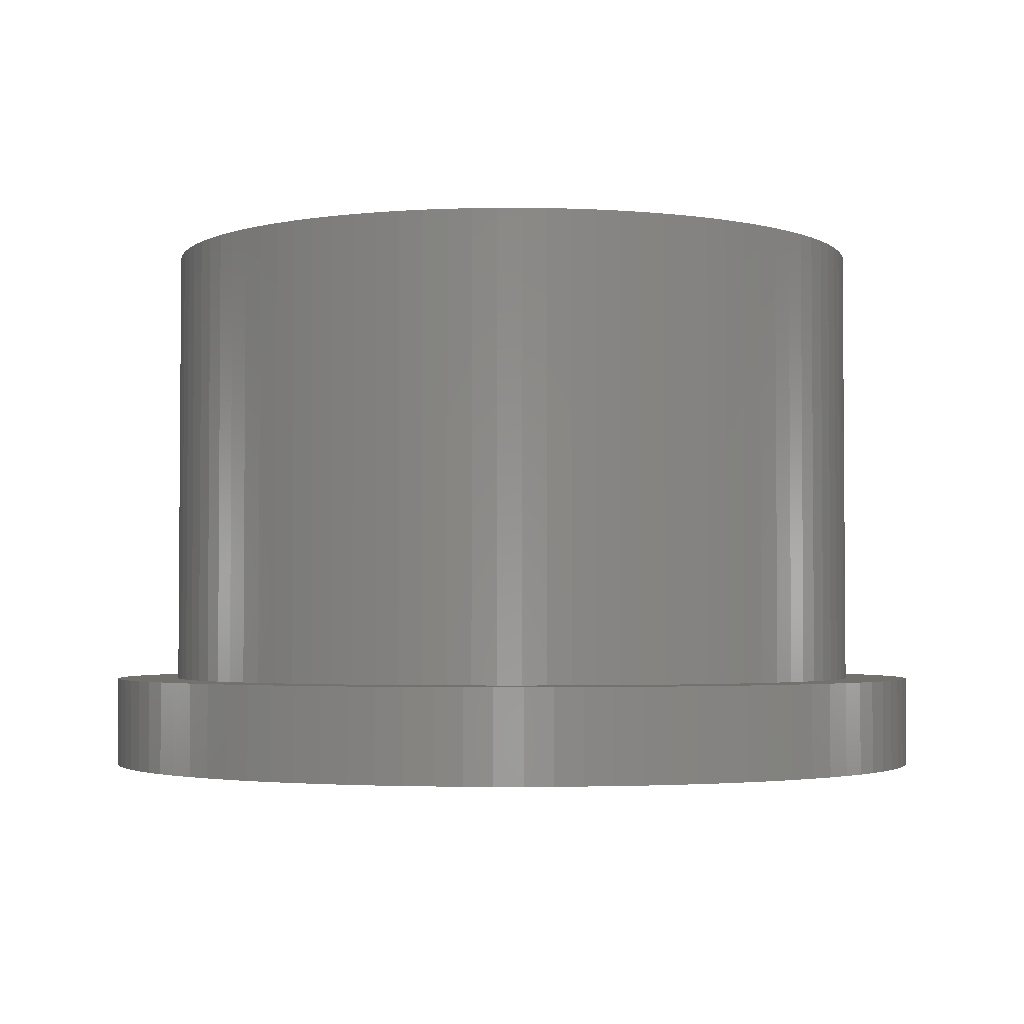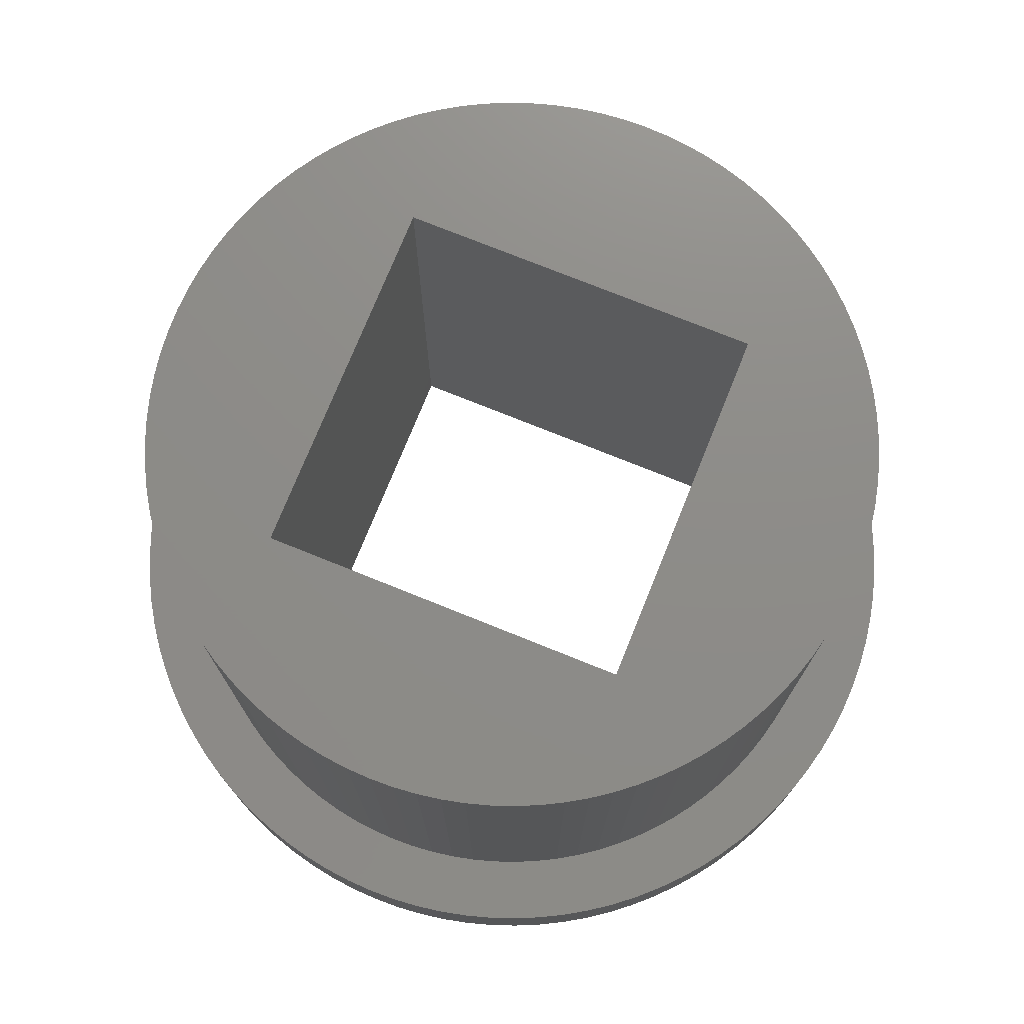
<metadata>
{"format":"stl","ext":"stl","renderer":"f3d","projection":"perspective","resolution":1024,"background":"white","views":[{"elev":-2.8,"azim":99.8,"up":"+Z"},{"elev":74.8,"azim":-158.0,"up":"+Z"}]}
</metadata>
<code>
# stl→obj: 392 verts, 784 faces
v 18.48 7.654 30
v 17.94 8.846 5
v 17.94 8.846 30
v 18.48 7.654 5
v 19.96 1.308 30
v 19.83 2.611 5
v 19.83 2.611 30
v 19.96 1.308 5
v 20 0 30
v 20 0 5
v 19.62 3.902 5
v 19.62 3.902 30
v -12.18 -15.87 5
v -11.11 -16.63 30
v -12.18 -15.87 30
v -11.11 -16.63 5
v -6.429 18.94 5
v -7.654 18.48 30
v -6.429 18.94 30
v -7.654 18.48 5
v 23.5 0 5
v 23.45 1.537 5
v 23.3 3.067 5
v 23.45 -1.537 5
v 23.05 4.585 5
v 19.96 -1.308 5
v 22.7 6.082 5
v 23.3 -3.067 5
v 19.32 5.176 5
v 22.25 7.554 5
v 19.83 -2.611 5
v 18.94 6.429 5
v 21.71 8.993 5
v 23.05 -4.585 5
v 21.08 10.39 5
v 19.62 -3.902 5
v 20.35 11.75 5
v 22.7 -6.082 5
v 19.32 -5.176 5
v 17.32 10 5
v 19.54 13.06 5
v 16.63 11.11 5
v 18.64 14.31 5
v 15.87 12.18 5
v 17.67 15.49 5
v 15.04 13.19 5
v 16.62 16.62 5
v 14.14 14.14 5
v 15.49 17.67 5
v 13.19 15.04 5
v 14.31 18.64 5
v 12.18 15.87 5
v 13.06 19.54 5
v 11.11 16.63 5
v 11.75 20.35 5
v 10 17.32 5
v 10.39 21.08 5
v 8.846 17.94 5
v 8.993 21.71 5
v 7.654 18.48 5
v 7.554 22.25 5
v 6.429 18.94 5
v 6.082 22.7 5
v 5.176 19.32 5
v 4.585 23.05 5
v 3.902 19.62 5
v 3.067 23.3 5
v 2.611 19.83 5
v 1.537 23.45 5
v 1.308 19.96 5
v 0 23.5 5
v 0 20 5
v -1.308 19.96 5
v -1.537 23.45 5
v -2.611 19.83 5
v -3.067 23.3 5
v -3.902 19.62 5
v -4.585 23.05 5
v -5.176 19.32 5
v -6.082 22.7 5
v -7.554 22.25 5
v -8.993 21.71 5
v -8.846 17.94 5
v -10.39 21.08 5
v -10 17.32 5
v -11.75 20.35 5
v -11.11 16.63 5
v -13.06 19.54 5
v -12.18 15.87 5
v -14.31 18.64 5
v -13.19 15.04 5
v -15.49 17.67 5
v -14.14 14.14 5
v -16.62 16.62 5
v -15.04 13.19 5
v -17.67 15.49 5
v -15.87 12.18 5
v -18.64 14.31 5
v -16.63 11.11 5
v -19.54 13.06 5
v -17.32 10 5
v -20.35 11.75 5
v -17.94 8.846 5
v -21.08 10.39 5
v -18.48 7.654 5
v -21.71 8.993 5
v -18.94 6.429 5
v -22.25 7.554 5
v -22.7 6.082 5
v -19.32 5.176 5
v 22.25 -7.554 5
v 18.94 -6.429 5
v 21.71 -8.993 5
v 18.48 -7.654 5
v 21.08 -10.39 5
v 17.94 -8.846 5
v 20.35 -11.75 5
v 17.32 -10 5
v 19.54 -13.06 5
v 16.63 -11.11 5
v 18.64 -14.31 5
v 15.87 -12.18 5
v 17.67 -15.49 5
v 15.04 -13.19 5
v 16.62 -16.62 5
v 14.14 -14.14 5
v 15.49 -17.67 5
v 13.19 -15.04 5
v 14.31 -18.64 5
v 12.18 -15.87 5
v 13.06 -19.54 5
v 11.11 -16.63 5
v 11.75 -20.35 5
v 10 -17.32 5
v 10.39 -21.08 5
v 8.846 -17.94 5
v 8.993 -21.71 5
v 7.654 -18.48 5
v 7.554 -22.25 5
v 6.429 -18.94 5
v 6.082 -22.7 5
v 5.176 -19.32 5
v 4.585 -23.05 5
v 3.902 -19.62 5
v 3.067 -23.3 5
v 2.611 -19.83 5
v 1.537 -23.45 5
v 1.308 -19.96 5
v 0 -20 5
v 0 -23.5 5
v -1.308 -19.96 5
v -1.537 -23.45 5
v -2.611 -19.83 5
v -3.067 -23.3 5
v -3.902 -19.62 5
v -4.585 -23.05 5
v -5.176 -19.32 5
v -6.082 -22.7 5
v -6.429 -18.94 5
v -7.554 -22.25 5
v -7.654 -18.48 5
v -8.993 -21.71 5
v -8.846 -17.94 5
v -10.39 -21.08 5
v -10 -17.32 5
v -11.75 -20.35 5
v -13.06 -19.54 5
v -14.31 -18.64 5
v -13.19 -15.04 5
v -15.49 -17.67 5
v -14.14 -14.14 5
v -16.62 -16.62 5
v -15.04 -13.19 5
v -17.67 -15.49 5
v -15.87 -12.18 5
v -18.64 -14.31 5
v -16.63 -11.11 5
v -19.54 -13.06 5
v -17.32 -10 5
v -20.35 -11.75 5
v -17.94 -8.846 5
v -21.08 -10.39 5
v -18.48 -7.654 5
v -21.71 -8.993 5
v -18.94 -6.429 5
v -22.25 -7.554 5
v -19.32 -5.176 5
v -22.7 -6.082 5
v -19.62 -3.902 5
v -23.05 -4.585 5
v -19.83 -2.611 5
v -23.3 -3.067 5
v -19.96 -1.308 5
v -23.45 -1.537 5
v -20 0 5
v -19.62 3.902 5
v -23.05 4.585 5
v -19.83 2.611 5
v -23.3 3.067 5
v -19.96 1.308 5
v -23.45 1.537 5
v -23.5 0 5
v -1.308 -19.96 30
v -2.611 -19.83 30
v 1.308 -19.96 30
v 0 -20 30
v 15.04 -13.19 30
v 15.87 -12.18 30
v 10 -17.32 30
v 8.846 -17.94 30
v 16.63 11.11 30
v 15.87 12.18 30
v 11.11 16.63 30
v 12.18 15.87 30
v 16.63 -11.11 30
v 17.32 -10 30
v 2.611 19.83 30
v 3.902 19.62 30
v -5.176 19.32 30
v 6.429 -18.94 30
v 5.176 -19.32 30
v 15.04 13.19 30
v 14.14 14.14 30
v -15.04 -13.19 30
v -14.14 -14.14 30
v -12.18 15.87 30
v -11.11 16.63 30
v 11.11 -16.63 30
v 13.19 15.04 30
v -3.902 -19.62 30
v -5.176 -19.32 30
v -19.32 -5.176 30
v -18.94 -6.429 30
v 10 17.32 30
v -14.14 14.14 30
v -13.19 15.04 30
v -3.902 19.62 30
v -17.32 10 30
v -17.94 8.846 30
v -18.48 -7.654 30
v 2.611 -19.83 30
v 19.62 -3.902 30
v 19.83 -2.611 30
v 19.96 -1.308 30
v 17.32 10 30
v -15.87 12.18 30
v -16.63 11.11 30
v 19.32 5.176 30
v 18.94 -6.429 30
v 19.32 -5.176 30
v 18.94 6.429 30
v 14.14 -14.14 30
v 13.19 -15.04 30
v 17.94 -8.846 30
v 3.902 -19.62 30
v -19.83 2.611 30
v -19.96 1.308 30
v 7.654 18.48 30
v 8.846 17.94 30
v -16.63 -11.11 30
v -15.87 -12.18 30
v -10 17.32 30
v -18.48 7.654 30
v -18.94 6.429 30
v -1.308 19.96 30
v 0 20 30
v -17.32 -10 30
v -20 0 30
v -19.96 -1.308 30
v -6.429 -18.94 30
v 18.48 -7.654 30
v -19.83 -2.611 30
v -19.62 -3.902 30
v 7.654 -18.48 30
v -2.611 19.83 30
v 6.429 18.94 30
v 1.308 19.96 30
v 12.18 -15.87 30
v -8.846 17.94 30
v -17.94 -8.846 30
v -10 -17.32 30
v -15.04 13.19 30
v -19.62 3.902 30
v -7.654 -18.48 30
v -8.846 -17.94 30
v -13.19 -15.04 30
v -19.32 5.176 30
v 5.176 19.32 30
v 10 10 30
v -10 10 30
v -10 -10 30
v 10 -10 30
v 0 23.5 0
v -1.537 23.45 0
v 11.75 -20.35 0
v 13.06 -19.54 0
v -11.75 -20.35 0
v -10.39 -21.08 0
v -3.067 23.3 0
v -4.585 23.05 0
v -11.75 20.35 0
v -13.06 19.54 0
v -10.39 21.08 0
v 19.54 -13.06 0
v 18.64 -14.31 0
v -7.554 -22.25 0
v -6.082 -22.7 0
v 21.08 -10.39 0
v 20.35 -11.75 0
v -14.31 18.64 0
v -14.31 -18.64 0
v -13.06 -19.54 0
v 22.25 7.554 0
v 22.7 6.082 0
v 17.67 15.49 0
v 18.64 14.31 0
v 3.067 -23.3 0
v 4.585 -23.05 0
v 6.082 -22.7 0
v -8.993 -21.71 0
v 23.3 3.067 0
v 23.45 1.537 0
v -16.62 -16.62 0
v -17.67 -15.49 0
v -15.49 17.67 0
v 3.067 23.3 0
v 1.537 23.45 0
v 23.5 0 0
v -22.25 7.554 0
v -21.71 8.993 0
v 17.67 -15.49 0
v 16.62 -16.62 0
v 14.31 18.64 0
v 13.06 19.54 0
v 10.39 21.08 0
v 8.993 21.71 0
v 14.31 -18.64 0
v 7.554 -22.25 0
v 8.993 -21.71 0
v 10.39 -21.08 0
v 22.25 -7.554 0
v 21.71 -8.993 0
v -18.64 -14.31 0
v -19.54 -13.06 0
v -23.3 -3.067 0
v -23.45 -1.537 0
v -19.54 13.06 0
v -18.64 14.31 0
v 23.05 4.585 0
v 21.08 10.39 0
v 21.71 8.993 0
v 19.54 13.06 0
v -6.082 22.7 0
v -23.05 4.585 0
v -22.7 6.082 0
v 15.49 17.67 0
v -1.537 -23.45 0
v 0 -23.5 0
v -17.67 15.49 0
v 16.62 16.62 0
v -20.35 11.75 0
v -21.08 -10.39 0
v -21.71 -8.993 0
v 11.75 20.35 0
v 22.7 -6.082 0
v -22.25 -7.554 0
v -22.7 -6.082 0
v -23.5 0 0
v 20.35 11.75 0
v -3.067 -23.3 0
v -21.08 10.39 0
v -15.49 -17.67 0
v -7.554 22.25 0
v -8.993 21.71 0
v -4.585 -23.05 0
v 23.45 -1.537 0
v -23.05 -4.585 0
v 1.537 -23.45 0
v 4.585 23.05 0
v 23.05 -4.585 0
v 23.3 -3.067 0
v 15.49 -17.67 0
v 7.554 22.25 0
v 6.082 22.7 0
v 10 -10 0
v 10 10 0
v -10 -10 0
v -10 10 0
v -16.62 16.62 0
v -20.35 -11.75 0
v -23.3 3.067 0
v -23.45 1.537 0
f 1 2 3
f 2 1 4
f 5 6 7
f 6 5 8
f 9 8 5
f 8 9 10
f 7 11 12
f 11 7 6
f 13 14 15
f 14 13 16
f 17 18 19
f 18 17 20
f 10 21 22
f 8 22 23
f 21 10 24
f 6 23 25
f 26 24 10
f 11 25 27
f 24 26 28
f 29 27 30
f 31 28 26
f 32 30 33
f 28 31 34
f 4 33 35
f 36 34 31
f 2 35 37
f 34 36 38
f 39 38 36
f 22 8 10
f 23 6 8
f 25 11 6
f 40 37 41
f 27 29 11
f 30 32 29
f 42 41 43
f 33 4 32
f 35 2 4
f 44 43 45
f 37 40 2
f 41 42 40
f 46 45 47
f 43 44 42
f 48 47 49
f 45 46 44
f 50 49 51
f 47 48 46
f 49 50 48
f 52 51 53
f 51 52 50
f 54 53 55
f 53 54 52
f 56 55 57
f 55 56 54
f 58 57 59
f 57 58 56
f 59 60 58
f 61 60 59
f 61 62 60
f 63 62 61
f 63 64 62
f 65 64 63
f 65 66 64
f 67 66 65
f 67 68 66
f 69 68 67
f 69 70 68
f 71 70 69
f 71 72 70
f 71 73 72
f 74 73 71
f 74 75 73
f 76 75 74
f 76 77 75
f 78 77 76
f 78 79 77
f 80 79 78
f 80 17 79
f 81 17 80
f 81 20 17
f 82 20 81
f 20 82 83
f 84 83 82
f 83 84 85
f 86 85 84
f 85 86 87
f 88 87 86
f 87 88 89
f 90 89 88
f 89 90 91
f 92 91 90
f 91 92 93
f 94 93 92
f 93 94 95
f 96 95 94
f 95 96 97
f 98 97 96
f 97 98 99
f 100 99 98
f 99 100 101
f 102 101 100
f 101 102 103
f 104 103 102
f 103 104 105
f 106 105 104
f 105 106 107
f 108 107 106
f 109 110 108
f 107 108 110
f 38 39 111
f 112 111 39
f 111 112 113
f 114 113 112
f 113 114 115
f 116 115 114
f 115 116 117
f 118 117 116
f 117 118 119
f 120 119 118
f 119 120 121
f 122 121 120
f 121 122 123
f 124 123 122
f 123 124 125
f 126 125 124
f 125 126 127
f 128 127 126
f 127 128 129
f 130 129 128
f 129 130 131
f 132 131 130
f 131 132 133
f 134 133 132
f 133 134 135
f 136 135 134
f 135 136 137
f 138 137 136
f 138 139 137
f 140 139 138
f 140 141 139
f 142 141 140
f 142 143 141
f 144 143 142
f 144 145 143
f 146 145 144
f 146 147 145
f 148 147 146
f 149 147 148
f 149 150 147
f 151 150 149
f 151 152 150
f 153 152 151
f 153 154 152
f 155 154 153
f 155 156 154
f 157 156 155
f 157 158 156
f 159 158 157
f 159 160 158
f 161 160 159
f 162 161 163
f 161 162 160
f 164 163 165
f 163 164 162
f 166 165 16
f 165 166 164
f 167 16 13
f 16 167 166
f 168 13 169
f 170 169 171
f 13 168 167
f 172 171 173
f 169 170 168
f 174 173 175
f 171 172 170
f 176 175 177
f 178 177 179
f 173 174 172
f 180 179 181
f 182 181 183
f 175 176 174
f 184 183 185
f 186 185 187
f 177 178 176
f 188 187 189
f 190 189 191
f 192 191 193
f 179 180 178
f 194 193 195
f 110 109 196
f 197 196 109
f 181 182 180
f 196 197 198
f 183 184 182
f 199 198 197
f 185 186 184
f 198 199 200
f 187 188 186
f 201 200 199
f 189 190 188
f 200 201 195
f 191 192 190
f 202 195 201
f 193 194 192
f 195 202 194
f 153 203 204
f 203 153 151
f 149 205 206
f 205 149 148
f 207 122 208
f 122 207 124
f 136 209 210
f 209 136 134
f 211 44 212
f 44 211 42
f 52 213 214
f 213 52 54
f 215 118 216
f 118 215 120
f 66 217 218
f 217 66 68
f 79 19 219
f 19 79 17
f 142 220 221
f 220 142 140
f 222 48 223
f 48 222 46
f 171 224 173
f 224 171 225
f 87 226 227
f 226 87 89
f 134 228 209
f 228 134 132
f 48 229 223
f 229 48 50
f 157 230 231
f 230 157 155
f 185 232 187
f 232 185 233
f 54 234 213
f 234 54 56
f 91 235 236
f 235 91 93
f 77 219 237
f 219 77 79
f 103 238 101
f 238 103 239
f 183 233 185
f 233 183 240
f 148 241 205
f 241 148 146
f 242 31 243
f 31 242 36
f 243 26 244
f 26 243 31
f 89 236 226
f 236 89 91
f 3 40 245
f 40 3 2
f 99 246 97
f 246 99 247
f 12 29 248
f 29 12 11
f 249 39 250
f 39 249 112
f 245 42 211
f 42 245 40
f 251 4 1
f 4 251 32
f 248 32 251
f 32 248 29
f 128 252 253
f 252 128 126
f 208 120 215
f 120 208 122
f 216 116 254
f 116 216 118
f 212 46 222
f 46 212 44
f 144 221 255
f 221 144 142
f 155 204 230
f 204 155 153
f 200 256 198
f 256 200 257
f 58 258 259
f 258 58 60
f 175 260 177
f 260 175 261
f 85 227 262
f 227 85 87
f 107 263 105
f 263 107 264
f 72 265 266
f 265 72 73
f 177 267 179
f 267 177 260
f 193 268 195
f 268 193 269
f 159 231 270
f 231 159 157
f 244 10 9
f 10 244 26
f 254 114 271
f 114 254 116
f 250 36 242
f 36 250 39
f 191 269 193
f 269 191 272
f 189 272 191
f 272 189 273
f 140 274 220
f 274 140 138
f 73 275 265
f 275 73 75
f 60 276 258
f 276 60 62
f 70 266 277
f 266 70 72
f 130 253 278
f 253 130 128
f 252 124 207
f 124 252 126
f 20 279 18
f 279 20 83
f 271 112 249
f 112 271 114
f 179 280 181
f 280 179 267
f 50 214 229
f 214 50 52
f 16 281 14
f 281 16 165
f 56 259 234
f 259 56 58
f 187 273 189
f 273 187 232
f 75 237 275
f 237 75 77
f 97 282 95
f 282 97 246
f 198 283 196
f 283 198 256
f 68 277 217
f 277 68 70
f 146 255 241
f 255 146 144
f 163 284 285
f 284 163 161
f 195 257 200
f 257 195 268
f 161 270 284
f 270 161 159
f 171 286 225
f 286 171 169
f 138 210 274
f 210 138 136
f 110 264 107
f 264 110 287
f 173 261 175
f 261 173 224
f 151 206 203
f 206 151 149
f 132 278 228
f 278 132 130
f 169 15 286
f 15 169 13
f 62 288 276
f 288 62 64
f 181 240 183
f 240 181 280
f 95 235 93
f 235 95 282
f 196 287 110
f 287 196 283
f 259 289 234
f 258 289 259
f 276 289 258
f 288 289 276
f 218 289 288
f 217 289 218
f 277 289 217
f 266 289 277
f 290 266 265
f 290 265 275
f 290 275 237
f 290 237 219
f 290 219 19
f 290 19 18
f 290 18 279
f 290 279 262
f 266 290 289
f 227 290 262
f 226 290 227
f 236 290 226
f 291 14 281
f 235 290 236
f 291 15 14
f 282 290 235
f 291 286 15
f 246 290 282
f 291 225 286
f 247 290 246
f 291 224 225
f 238 290 247
f 291 261 224
f 239 290 238
f 291 260 261
f 263 290 239
f 291 267 260
f 264 290 263
f 291 280 267
f 287 290 264
f 291 240 280
f 283 290 287
f 291 233 240
f 256 290 283
f 291 232 233
f 257 290 256
f 291 273 232
f 268 290 257
f 291 272 273
f 290 268 291
f 291 269 272
f 291 268 269
f 289 9 5
f 289 5 7
f 292 9 289
f 289 7 12
f 9 292 244
f 289 12 248
f 244 292 243
f 289 248 251
f 243 292 242
f 289 251 1
f 242 292 250
f 289 1 3
f 250 292 249
f 289 3 245
f 249 292 271
f 289 245 211
f 271 292 254
f 289 211 212
f 254 292 216
f 289 212 222
f 216 292 215
f 289 222 223
f 215 292 208
f 289 223 229
f 208 292 207
f 289 229 214
f 207 292 252
f 289 214 213
f 252 292 253
f 289 213 234
f 253 292 278
f 278 292 228
f 292 209 228
f 292 210 209
f 292 274 210
f 292 220 274
f 292 221 220
f 292 255 221
f 292 241 255
f 292 205 241
f 292 206 205
f 291 206 292
f 206 291 203
f 203 291 204
f 204 291 230
f 230 291 231
f 231 291 270
f 270 291 284
f 284 291 285
f 285 291 281
f 64 218 288
f 218 64 66
f 105 239 103
f 239 105 263
f 101 247 99
f 247 101 238
f 83 262 279
f 262 83 85
f 165 285 281
f 285 165 163
f 293 74 71
f 74 293 294
f 295 131 133
f 131 295 296
f 297 164 166
f 164 297 298
f 299 78 76
f 78 299 300
f 301 88 86
f 88 301 302
f 303 86 84
f 86 303 301
f 121 304 119
f 304 121 305
f 306 158 160
f 158 306 307
f 117 308 115
f 308 117 309
f 302 90 88
f 90 302 310
f 311 167 168
f 167 311 312
f 27 313 30
f 313 27 314
f 43 315 45
f 315 43 316
f 317 143 145
f 143 317 318
f 318 141 143
f 141 318 319
f 320 160 162
f 160 320 306
f 22 321 23
f 321 22 322
f 323 174 324
f 174 323 172
f 310 92 90
f 92 310 325
f 326 69 67
f 69 326 327
f 21 322 22
f 322 21 328
f 329 106 330
f 106 329 108
f 123 305 121
f 305 123 331
f 125 331 123
f 331 125 332
f 333 53 51
f 53 333 334
f 335 59 57
f 59 335 336
f 296 129 131
f 129 296 337
f 319 139 141
f 139 319 338
f 339 135 137
f 135 339 340
f 119 309 117
f 309 119 304
f 113 341 111
f 341 113 342
f 343 178 344
f 178 343 176
f 345 194 346
f 194 345 192
f 347 98 348
f 98 347 100
f 23 349 25
f 349 23 321
f 33 350 35
f 350 33 351
f 41 316 43
f 316 41 352
f 300 80 78
f 80 300 353
f 354 109 355
f 109 354 197
f 356 51 49
f 51 356 333
f 357 150 152
f 150 357 358
f 348 96 359
f 96 348 98
f 45 360 47
f 360 45 315
f 25 314 27
f 314 25 349
f 361 100 347
f 100 361 102
f 340 133 135
f 133 340 295
f 362 184 363
f 184 362 182
f 334 55 53
f 55 334 364
f 360 49 47
f 49 360 356
f 111 365 38
f 365 111 341
f 338 137 139
f 137 338 339
f 366 188 367
f 188 366 186
f 346 202 368
f 202 346 194
f 30 351 33
f 351 30 313
f 37 352 41
f 352 37 369
f 370 152 154
f 152 370 357
f 330 104 371
f 104 330 106
f 323 170 172
f 170 323 372
f 373 82 81
f 82 373 374
f 307 156 158
f 156 307 375
f 24 328 21
f 328 24 376
f 367 190 377
f 190 367 188
f 358 147 150
f 147 358 378
f 379 67 65
f 67 379 326
f 298 162 164
f 162 298 320
f 372 168 170
f 168 372 311
f 38 380 34
f 380 38 365
f 35 369 37
f 369 35 350
f 28 376 24
f 376 28 381
f 337 127 129
f 127 337 382
f 377 192 345
f 192 377 190
f 115 342 113
f 342 115 308
f 383 63 61
f 63 383 384
f 353 81 80
f 81 353 373
f 375 154 156
f 154 375 370
f 378 145 147
f 145 378 317
f 385 328 376
f 385 376 381
f 386 328 385
f 385 381 380
f 328 386 322
f 385 380 365
f 322 386 321
f 385 365 341
f 321 386 349
f 385 341 342
f 349 386 314
f 385 342 308
f 314 386 313
f 385 308 309
f 313 386 351
f 385 309 304
f 351 386 350
f 385 304 305
f 350 386 369
f 385 305 331
f 369 386 352
f 385 331 332
f 352 386 316
f 385 332 382
f 316 386 315
f 385 382 337
f 315 386 360
f 385 337 296
f 360 386 356
f 385 296 295
f 356 386 333
f 385 295 340
f 333 386 334
f 334 386 364
f 339 385 340
f 338 385 339
f 319 385 338
f 318 385 319
f 317 385 318
f 378 385 317
f 358 385 378
f 387 358 357
f 387 357 370
f 387 370 375
f 387 375 307
f 387 307 306
f 387 306 320
f 358 387 385
f 297 387 298
f 298 387 320
f 364 386 335
f 386 336 335
f 386 383 336
f 386 384 383
f 386 379 384
f 386 326 379
f 386 327 326
f 386 293 327
f 388 293 386
f 293 388 294
f 294 388 299
f 299 388 300
f 300 388 353
f 353 388 373
f 373 388 374
f 388 303 374
f 312 387 297
f 311 387 312
f 388 301 303
f 372 387 311
f 388 302 301
f 323 387 372
f 388 310 302
f 324 387 323
f 388 325 310
f 343 387 324
f 388 389 325
f 344 387 343
f 388 359 389
f 390 387 344
f 388 348 359
f 362 387 390
f 388 347 348
f 363 387 362
f 388 361 347
f 366 387 363
f 388 371 361
f 367 387 366
f 388 330 371
f 377 387 367
f 388 329 330
f 345 387 377
f 388 355 329
f 346 387 345
f 388 354 355
f 368 387 346
f 388 391 354
f 387 368 388
f 388 392 391
f 388 368 392
f 382 125 127
f 125 382 332
f 391 197 354
f 197 391 199
f 371 102 361
f 102 371 104
f 294 76 74
f 76 294 299
f 312 166 167
f 166 312 297
f 325 94 92
f 94 325 389
f 364 57 55
f 57 364 335
f 363 186 366
f 186 363 184
f 355 108 329
f 108 355 109
f 34 381 28
f 381 34 380
f 344 180 390
f 180 344 178
f 324 176 343
f 176 324 174
f 359 94 389
f 94 359 96
f 390 182 362
f 182 390 180
f 336 61 59
f 61 336 383
f 374 84 82
f 84 374 303
f 384 65 63
f 65 384 379
f 392 199 391
f 199 392 201
f 368 201 392
f 201 368 202
f 327 71 69
f 71 327 293
f 385 289 386
f 289 385 292
f 291 388 290
f 388 291 387
f 388 289 290
f 289 388 386
f 385 291 292
f 291 385 387

</code>
